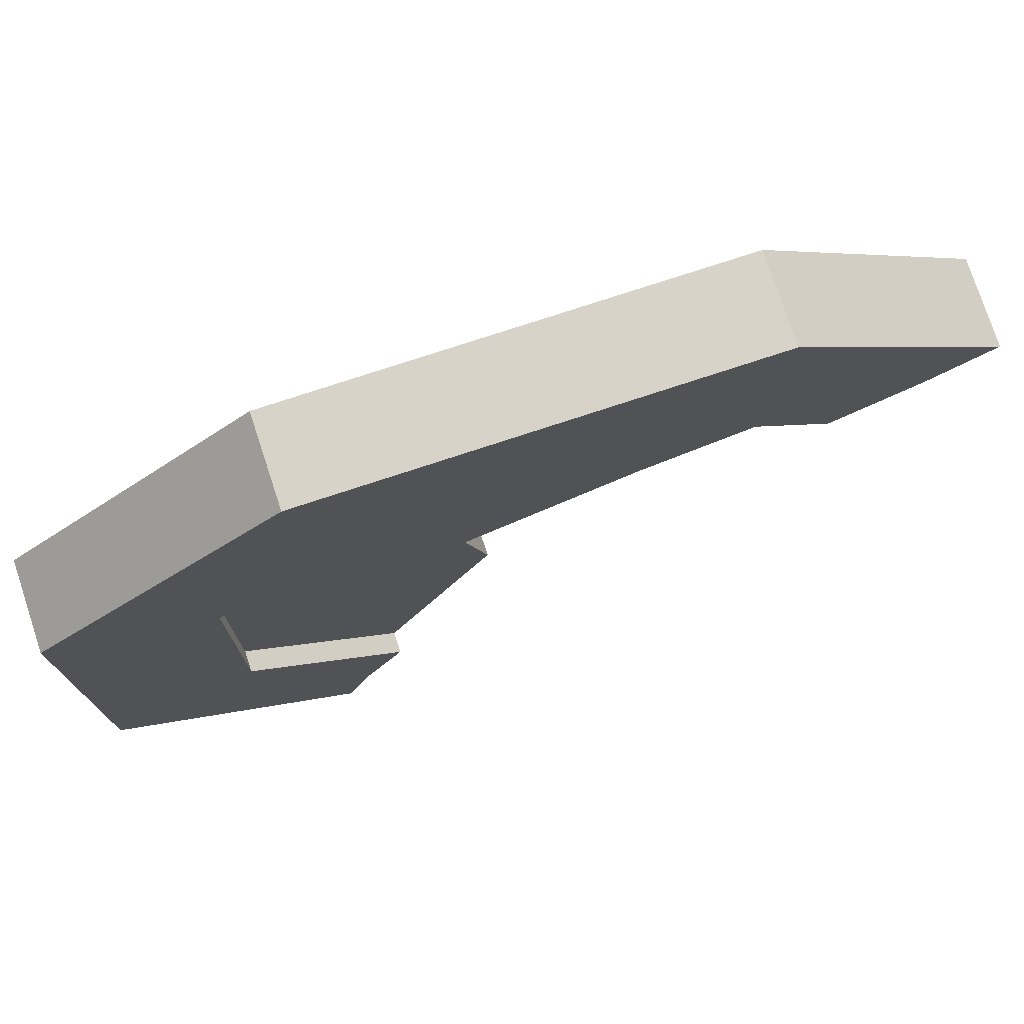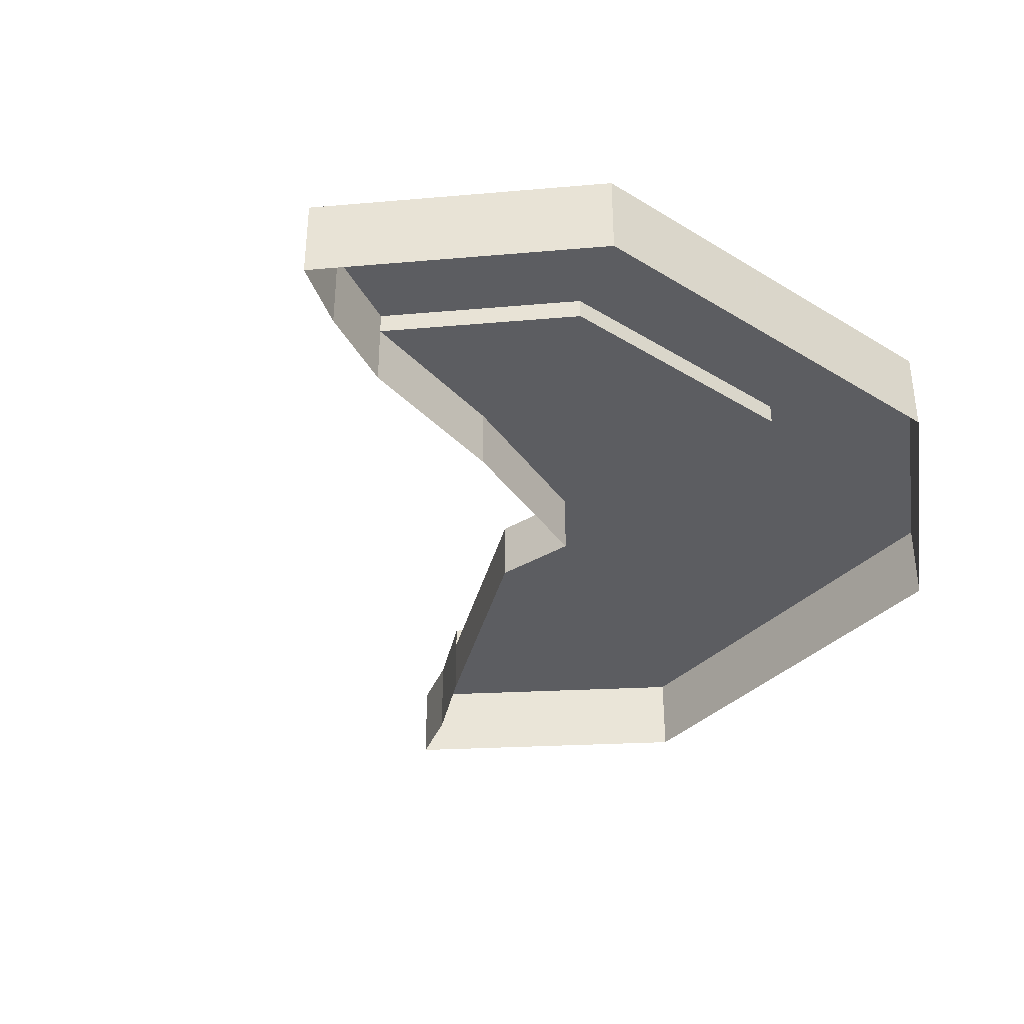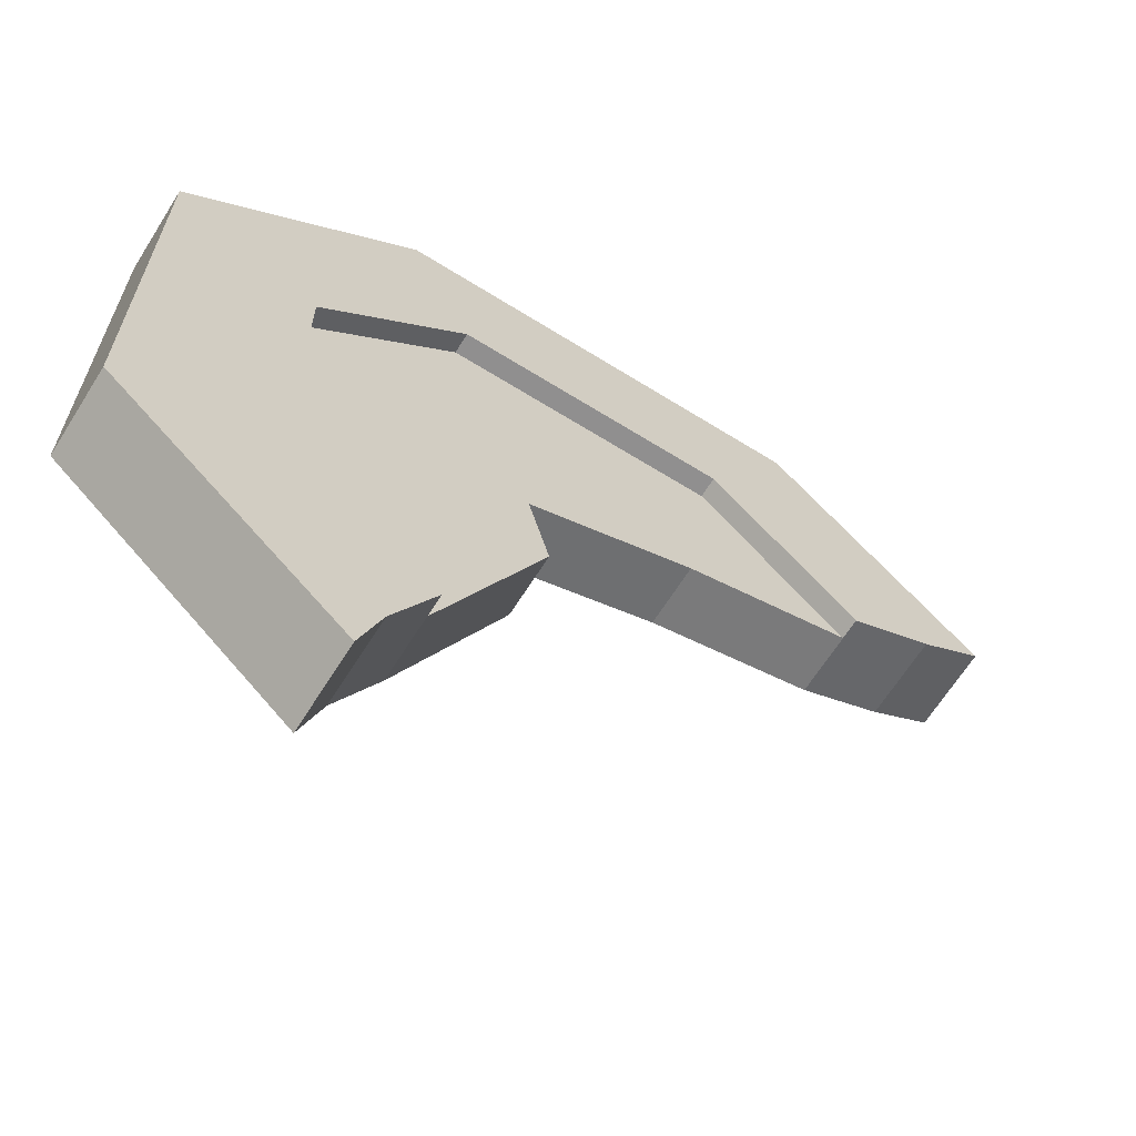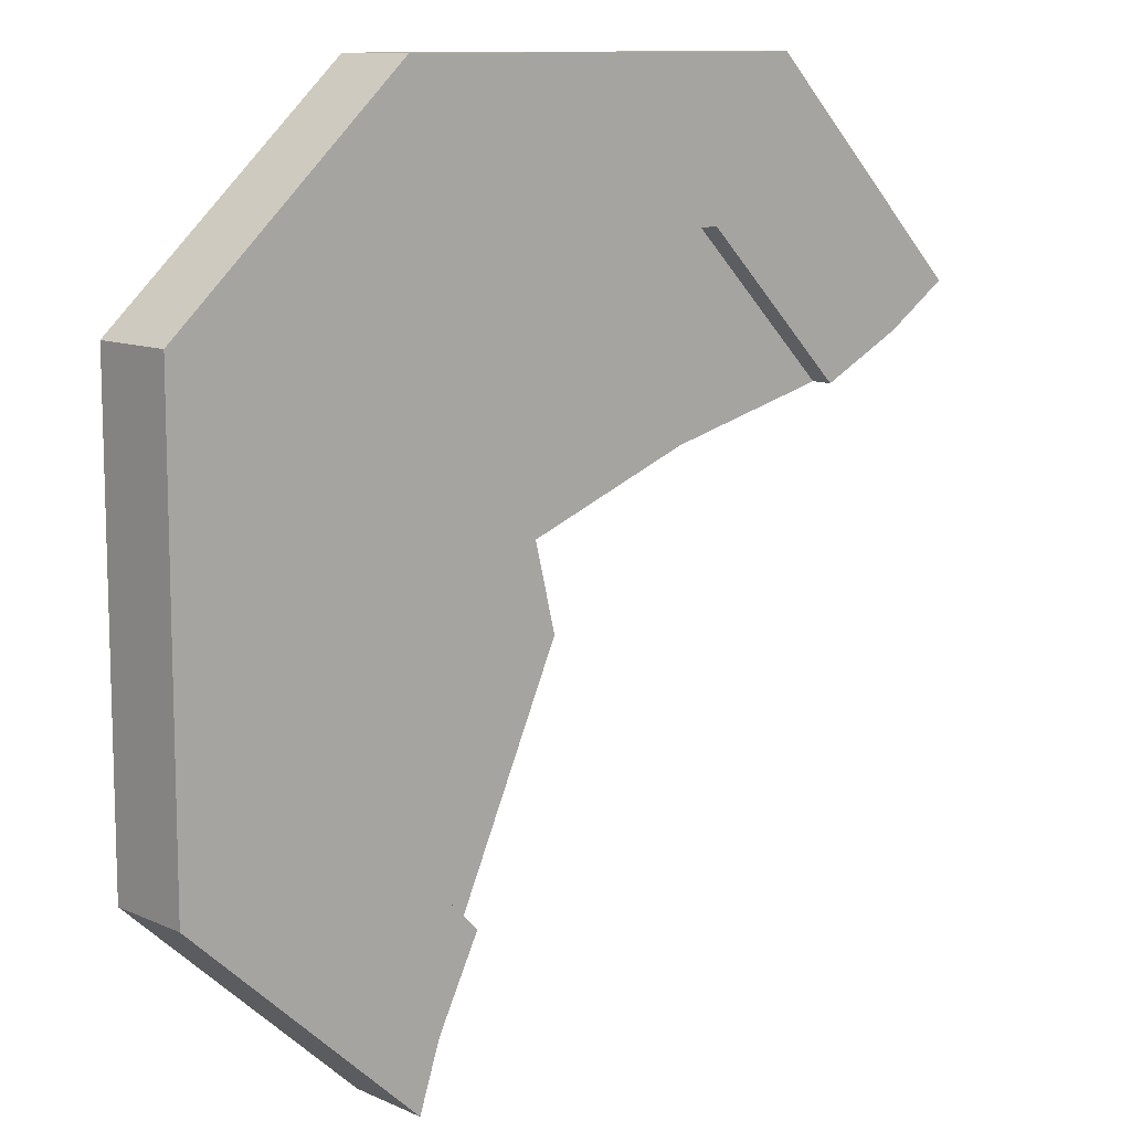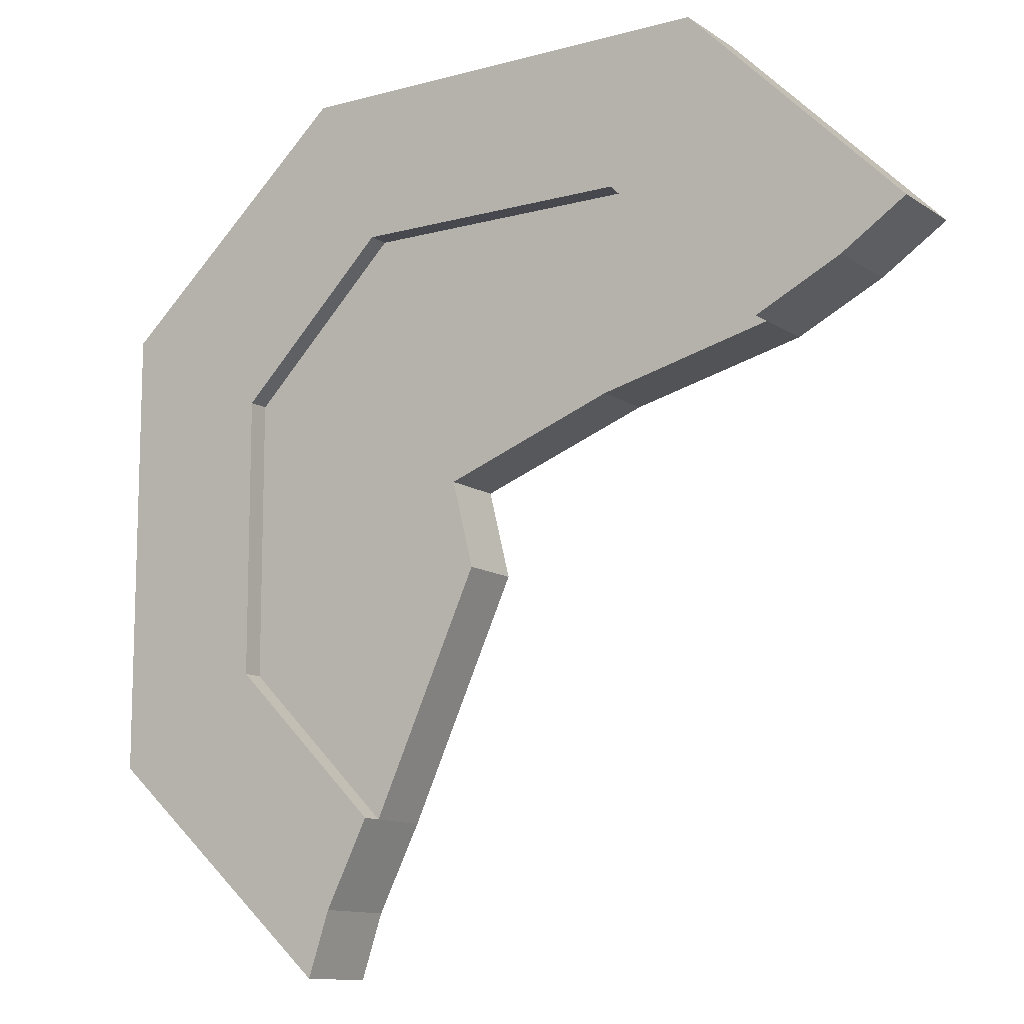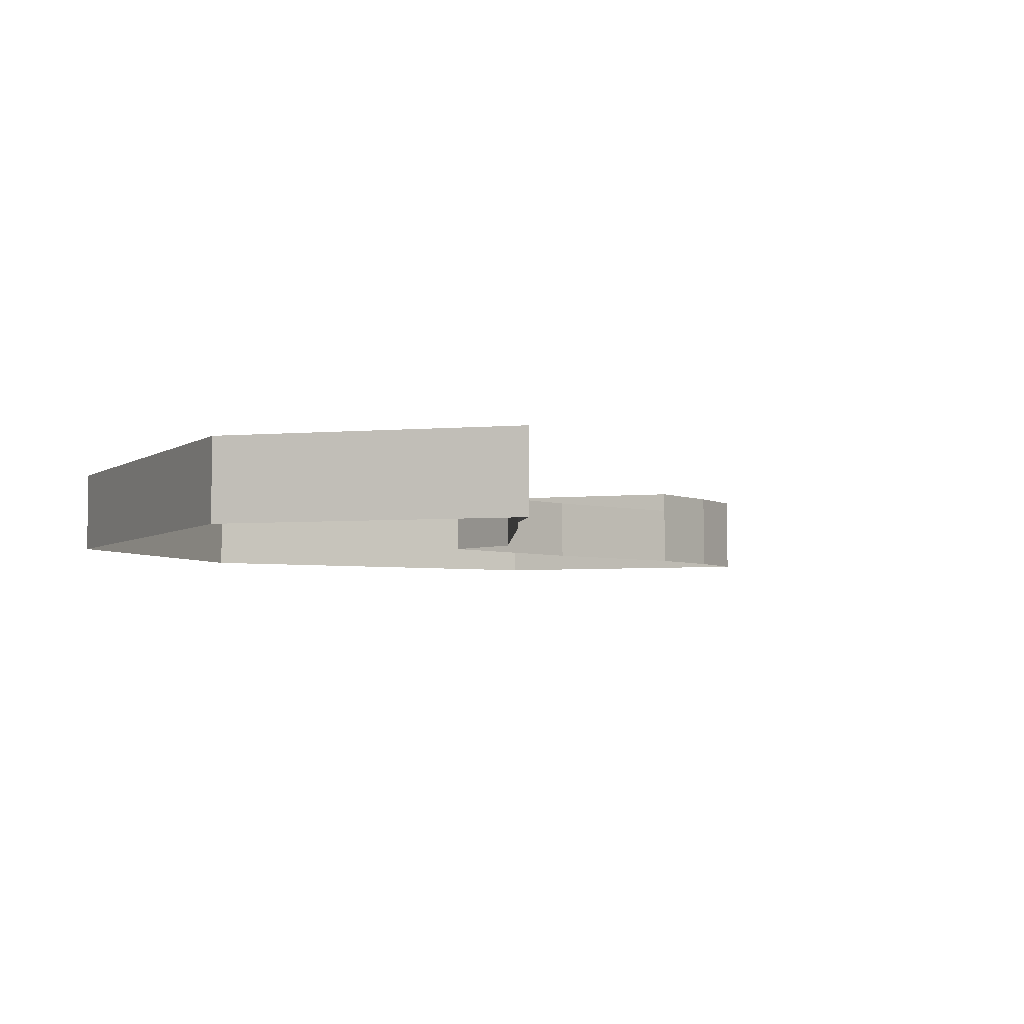
<metadata>
{"format":"obj","ext":"obj","renderer":"f3d","projection":"perspective","resolution":1024,"background":"white","views":[{"elev":76.6,"azim":161.8,"up":"+Z"},{"elev":-36.9,"azim":-38.6,"up":"+Y"},{"elev":-65.4,"azim":147.9,"up":"+Z"},{"elev":10.8,"azim":137.8,"up":"+Z"},{"elev":-11.8,"azim":-146.7,"up":"+Z"},{"elev":-4.5,"azim":153.3,"up":"+Y"}]}
</metadata>
<code>
v 0.04688 0.04688 0.1094
v -0.03125 0.04688 0.1562
v -0.07812 0.04688 0.07812
v 0.04688 0.04688 0.03125
v 0.09375 0.04688 -0.01562
v 0.2188 0.04688 0.1094
v 0.04688 0.04688 0.1562
v 0.04688 0.04688 0.1719
v -0.09375 0.04688 0.2188
v -0.2031 0.04688 0.1094
v -0.07812 0 0.07812
v 0.04688 0 0.03125
v 0.03125 0.04688 -0.03125
v 0.0625 0.04688 -0.03125
v 0.1406 0.04688 -0.07812
v 0.125 0.04688 -0.03125
v 0.1875 0.04688 -0.09375
v 0.2188 0.04688 -0.09375
v 0.2188 0.0625 -0.09375
v 0.2188 0.0625 0.1094
v 0.1094 0.04688 0.2188
v 0.09375 0.04688 0.1875
v 0.1094 0.0625 0.2188
v -0.09375 0.0625 0.2188
v -0.2031 0.0625 0.1094
v -0.2656 0 0.1406
v -0.2031 0 0.1094
v 0.1562 0.04688 -0.09375
v 0.1406 0.04688 -0.125
v 0.1094 0.04688 -0.2031
v 0.1094 0.0625 -0.2031
v 0.2656 0.0625 -0.125
v 0.2656 0.0625 0.1406
v 0.1406 0.0625 0.2656
v 0.1406 0.04688 -0.09375
v 0.09375 0.04688 -0.0625
v 0.03125 0 -0.03125
v 0.1094 0 -0.2031
v 0.1406 0 -0.2656
v 0.1406 0.0625 -0.2656
v 0.3281 0.0625 -0.1562
v 0.3281 0.0625 0.1719
v 0.1562 0.0625 0.3281
v -0.125 0.0625 0.2656
v -0.2656 0.0625 0.1406
v 0.1562 0.0625 -0.3125
v 0.1562 0 -0.3125
v 0.3281 0 -0.1562
v 0.3281 0 0.1719
v 0.1562 0 0.3281
v -0.1562 0.0625 0.3281
v -0.3125 0.0625 0.1719
v -0.1562 0 0.3281
v -0.3125 0 0.1719
f 1 2 3
f 1 3 4
f 1 4 5
f 1 5 6
f 1 6 7
f 1 7 2
f 2 7 8
f 2 8 9
f 2 9 3
f 3 9 10
f 3 10 11
f 3 11 4
f 4 11 12
f 4 12 13
f 4 13 5
f 5 13 14
f 5 14 15
f 5 15 16
f 5 16 6
f 6 16 17
f 6 17 18
f 6 18 19
f 6 19 20
f 6 20 21
f 6 21 22
f 6 22 7
f 7 22 8
f 8 22 21
f 8 21 9
f 9 21 23
f 9 23 24
f 9 24 10
f 10 24 25
f 10 25 26
f 10 26 27
f 10 27 11
f 16 28 17
f 17 28 29
f 17 29 18
f 18 29 30
f 18 30 31
f 18 31 19
f 19 31 32
f 19 32 33
f 19 33 20
f 20 33 34
f 20 34 23
f 20 23 21
f 29 35 36
f 29 36 13
f 29 13 30
f 30 13 37
f 30 37 38
f 30 38 39
f 30 39 40
f 30 40 31
f 31 40 32
f 32 40 41
f 32 41 42
f 32 42 33
f 33 42 43
f 33 43 34
f 34 43 44
f 34 44 24
f 34 24 23
f 44 45 25
f 44 25 24
f 40 46 41
f 41 46 47
f 41 47 48
f 41 48 42
f 42 48 49
f 42 49 43
f 43 49 50
f 43 50 51
f 43 51 44
f 44 51 45
f 45 51 52
f 45 52 26
f 45 26 25
f 50 53 51
f 51 53 52
f 52 53 54
f 52 54 26
f 13 36 14
f 14 36 15
f 15 36 35
f 15 35 28
f 15 28 16
f 35 29 28
f 40 39 47
f 40 47 46
f 12 37 13

</code>
